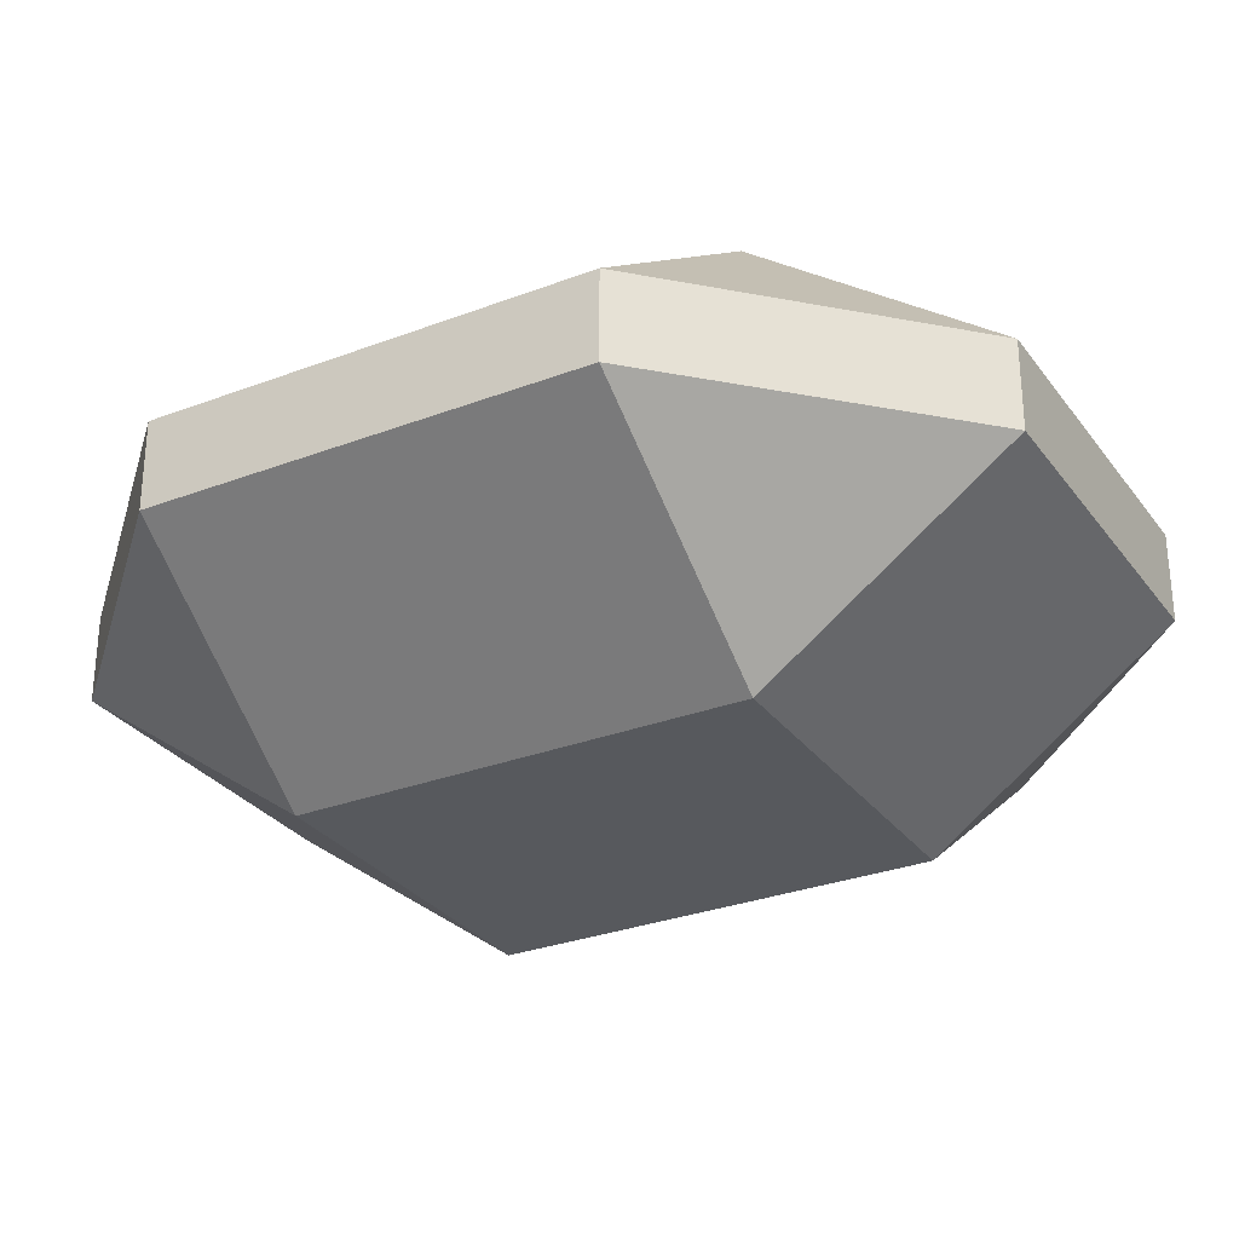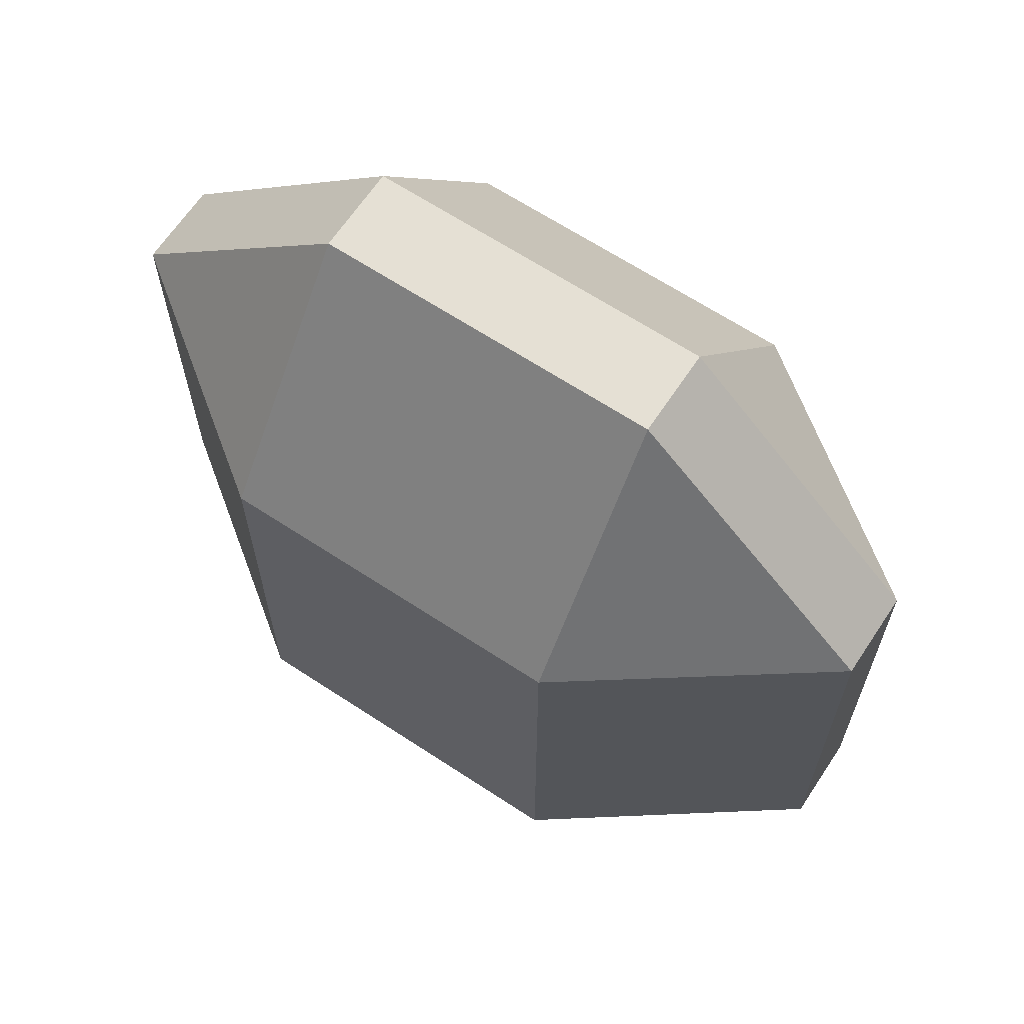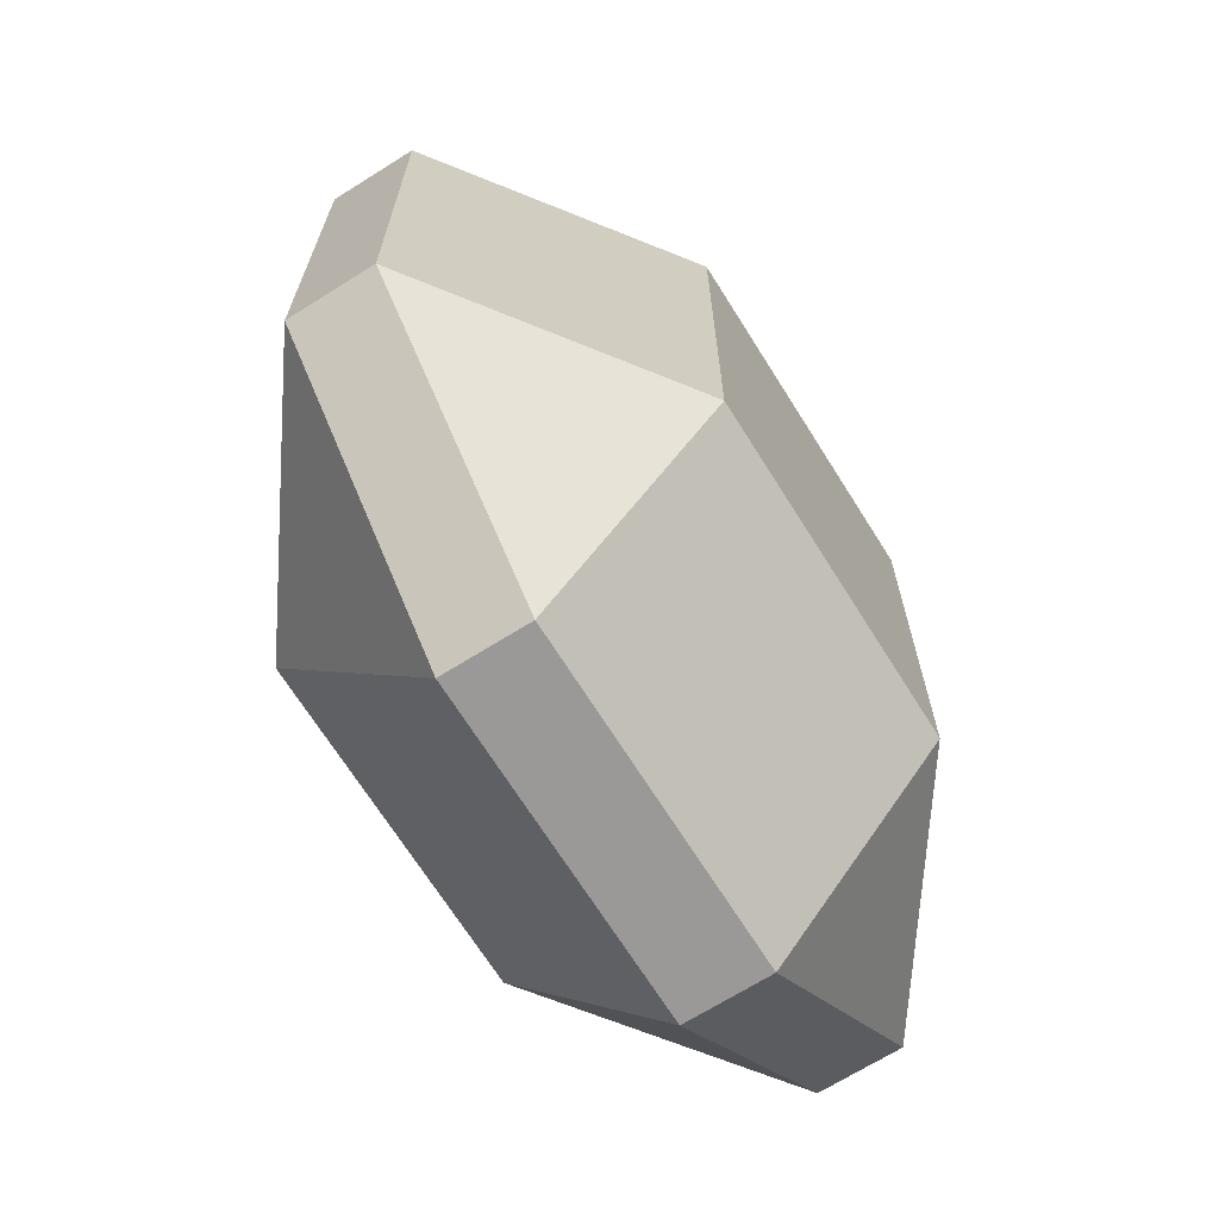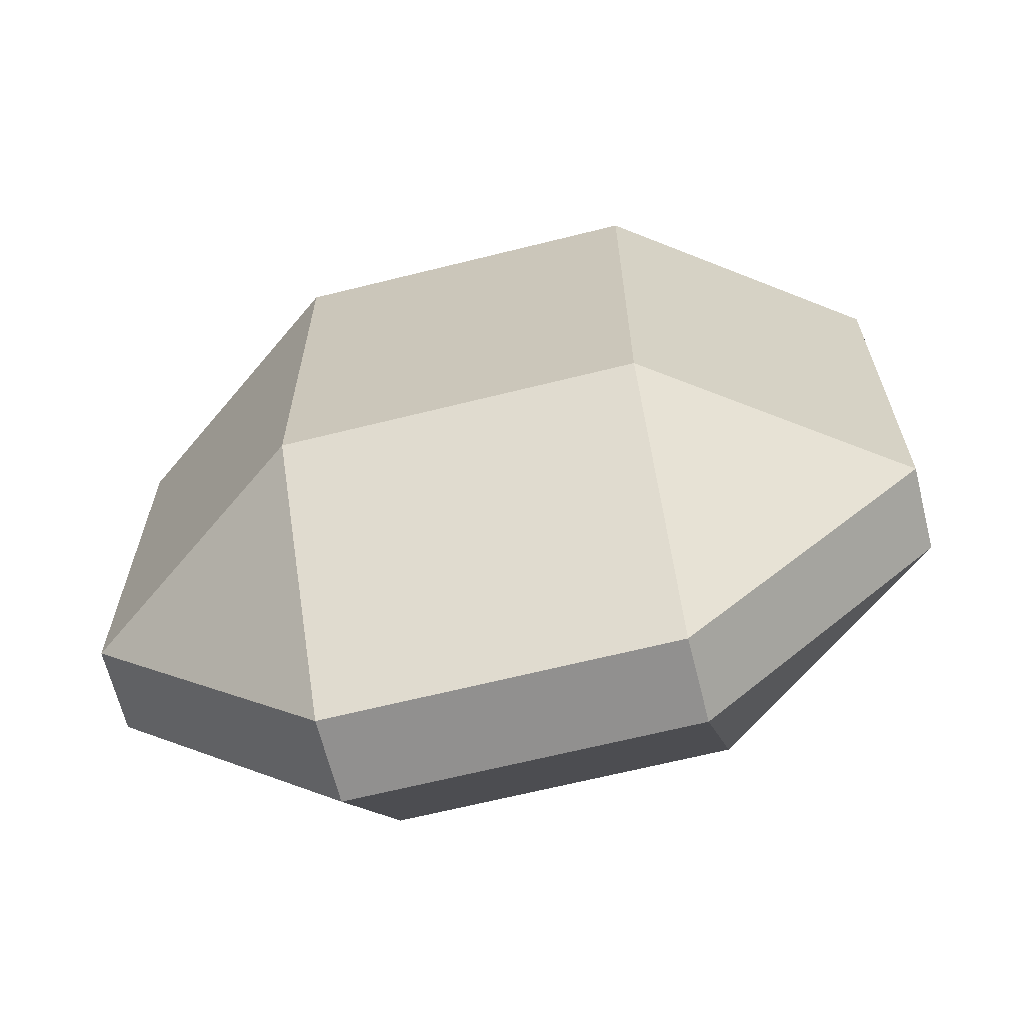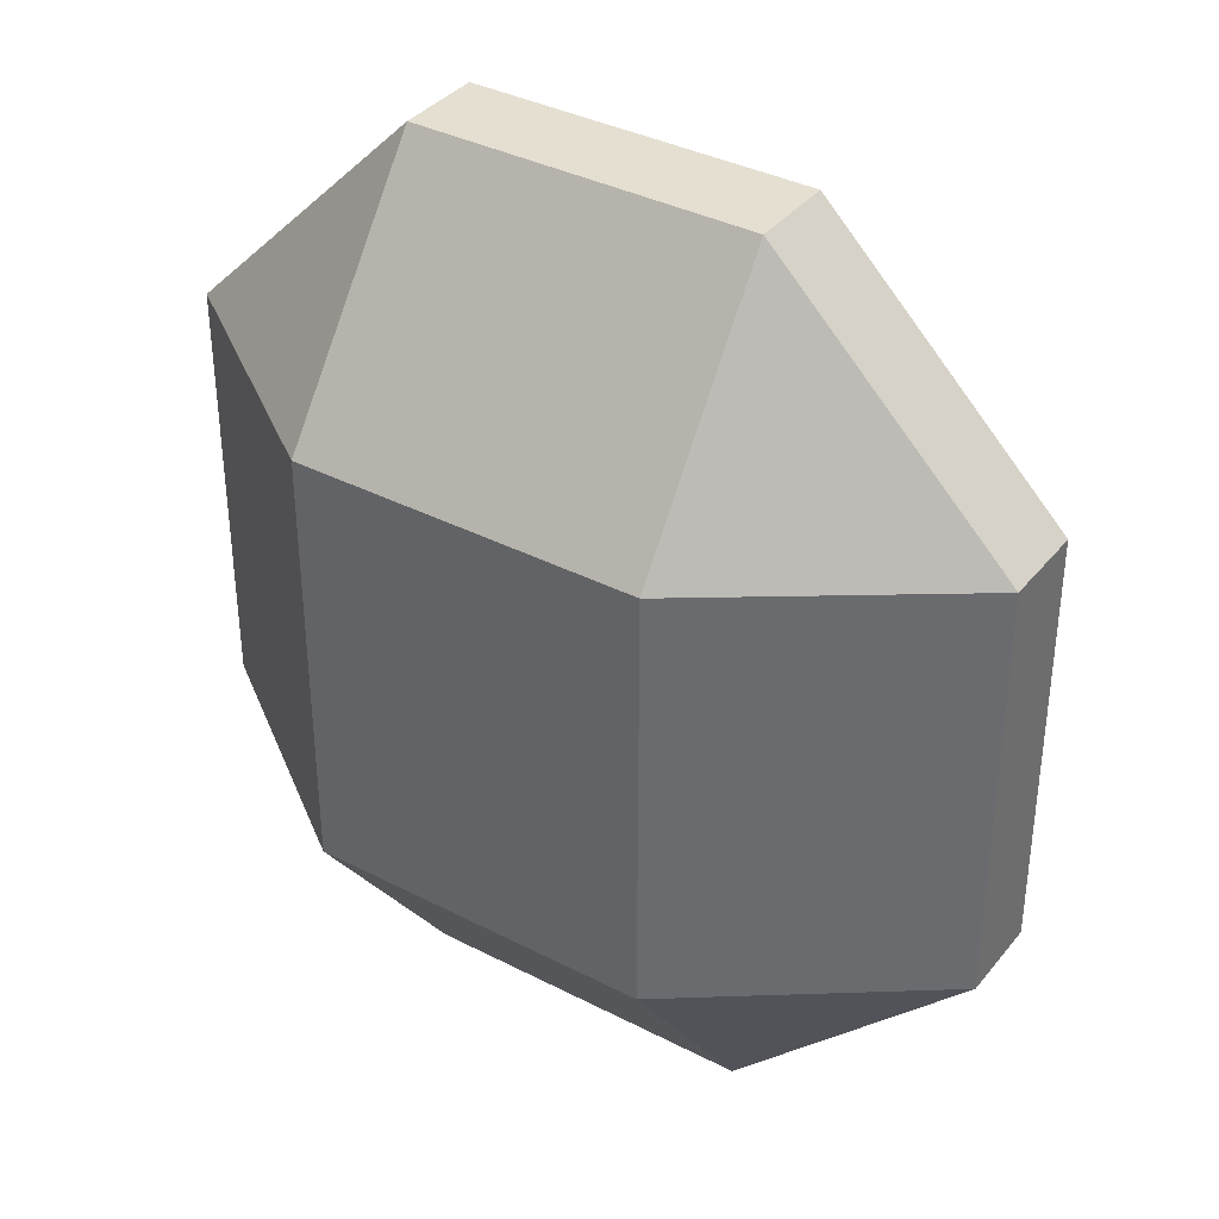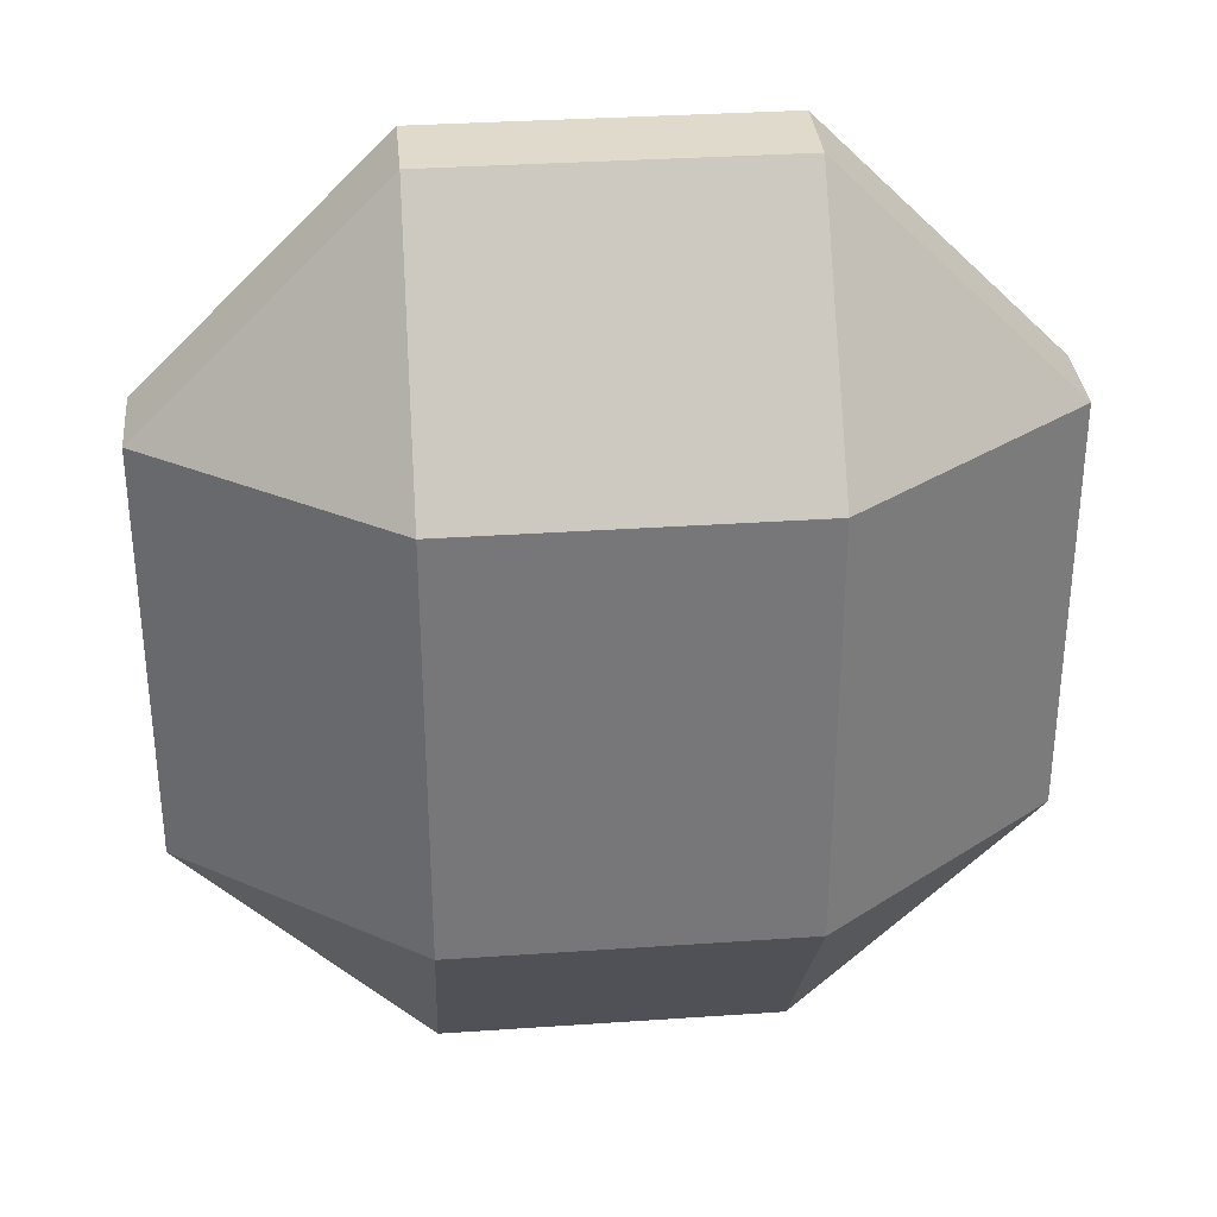
<metadata>
{"format":"obj","ext":"obj","renderer":"f3d","projection":"perspective","resolution":1024,"background":"white","views":[{"elev":-29.6,"azim":119.3,"up":"+Y"},{"elev":65.3,"azim":-146.5,"up":"+Z"},{"elev":-68.9,"azim":122.1,"up":"+Z"},{"elev":-65.7,"azim":-165.9,"up":"+Z"},{"elev":36.7,"azim":33.8,"up":"+Z"},{"elev":33.1,"azim":-5.4,"up":"+Z"}]}
</metadata>
<code>
o Cube
v 1 1.25 1.25
v -1 1.25 1.25
v 1 1.25 -1.25
v -1 1.25 -1.25
v 0.9872 0.25 -2.633
v -0.9872 0.25 -2.633
v -2.383 0.25 -1.237
v -2.383 0.25 1.237
v -0.9872 0.25 2.633
v 0.9872 0.25 2.633
v 2.383 0.25 1.237
v 2.383 0.25 -1.237
v 1 -1.25 1.25
v -1 -1.25 1.25
v 1 -1.25 -1.25
v -1 -1.25 -1.25
v 0.9872 -0.25 -2.633
v -0.9872 -0.25 -2.633
v -2.383 -0.25 -1.237
v -2.383 -0.25 1.237
v -0.9872 -0.25 2.633
v 0.9872 -0.25 2.633
v 2.383 -0.25 1.237
v 2.383 -0.25 -1.237
f 2 1 3
f 2 3 4
f 2 9 8
f 10 1 2
f 10 2 9
f 11 1 10
f 1 11 12
f 1 12 3
f 5 3 12
f 3 5 6
f 3 6 4
f 7 4 6
f 4 7 8
f 4 8 2
f 20 8 7
f 20 7 19
f 14 16 15
f 14 15 13
f 14 20 21
f 22 21 14
f 22 14 13
f 23 22 13
f 13 15 24
f 13 24 23
f 17 24 15
f 15 16 18
f 15 18 17
f 19 18 16
f 16 14 20
f 16 20 19
f 22 10 9
f 22 9 21
f 17 5 12
f 17 12 24
f 20 8 9
f 20 9 21
f 24 12 11
f 24 11 23
f 19 7 6
f 19 6 18
f 23 11 10
f 23 10 22
f 18 6 5
f 18 5 17

</code>
